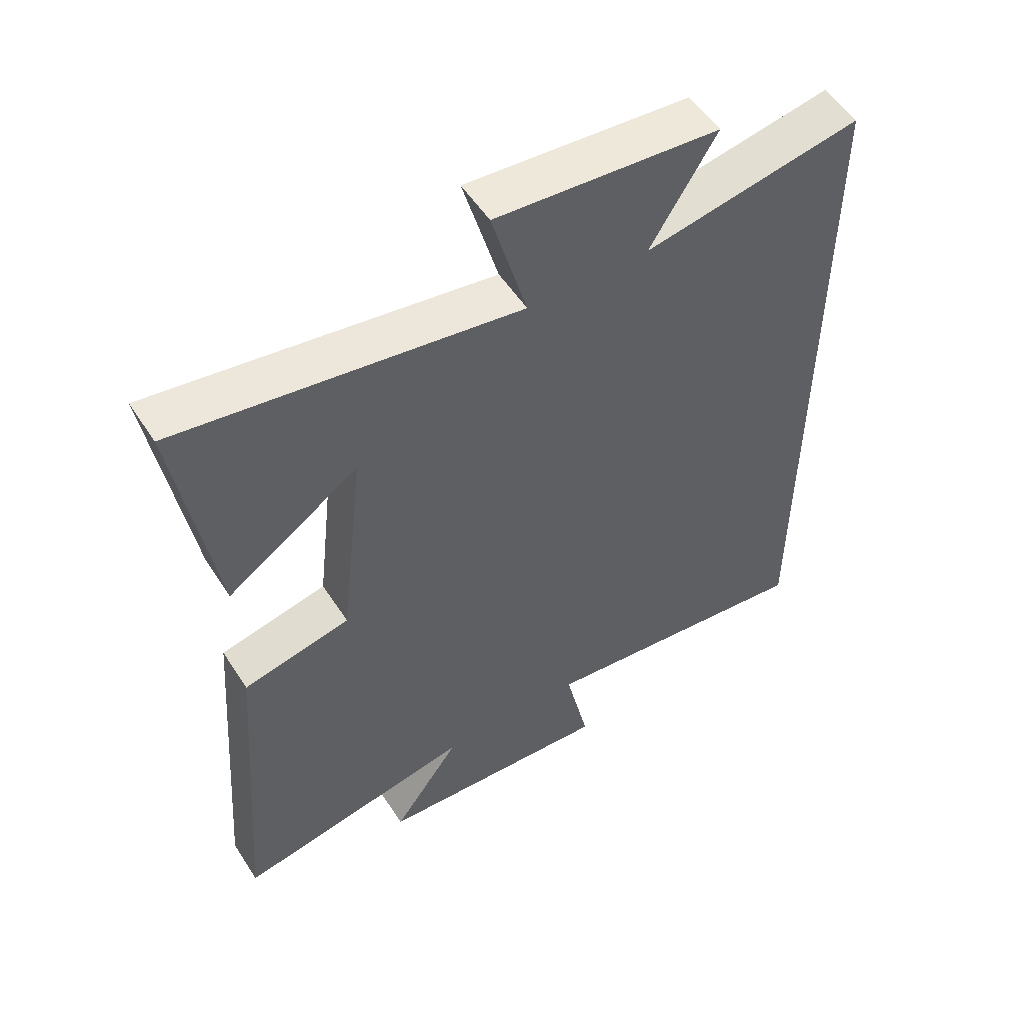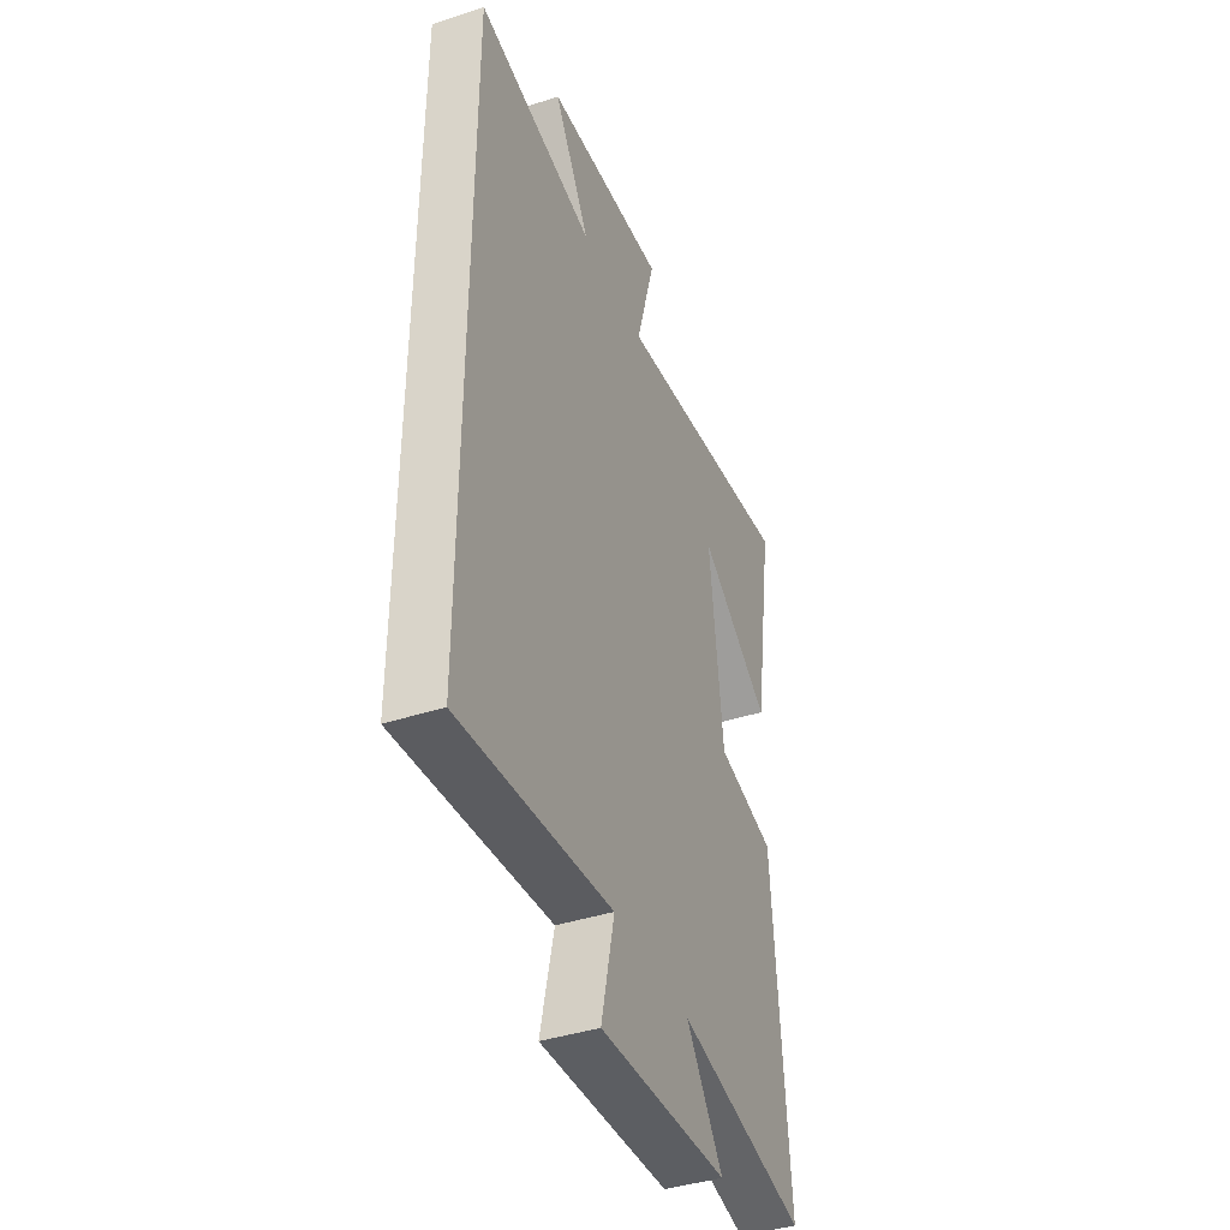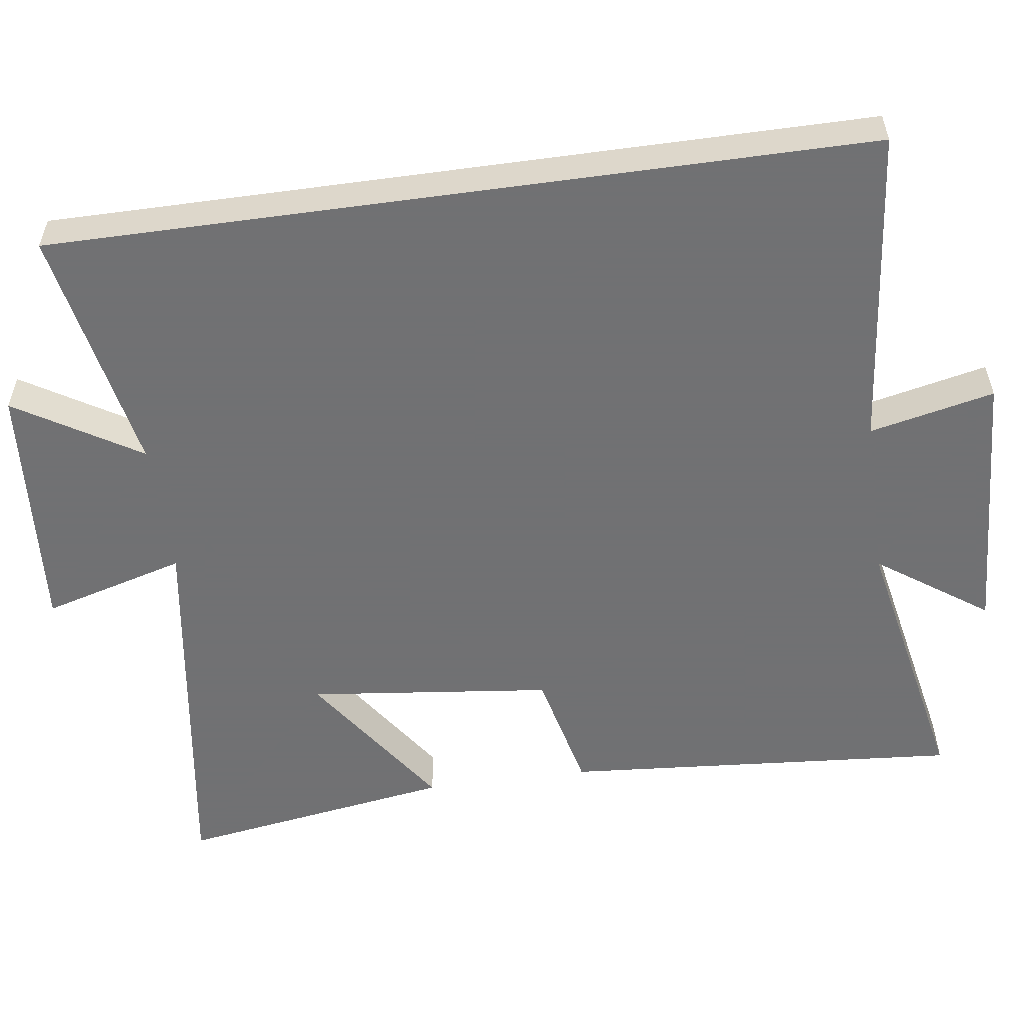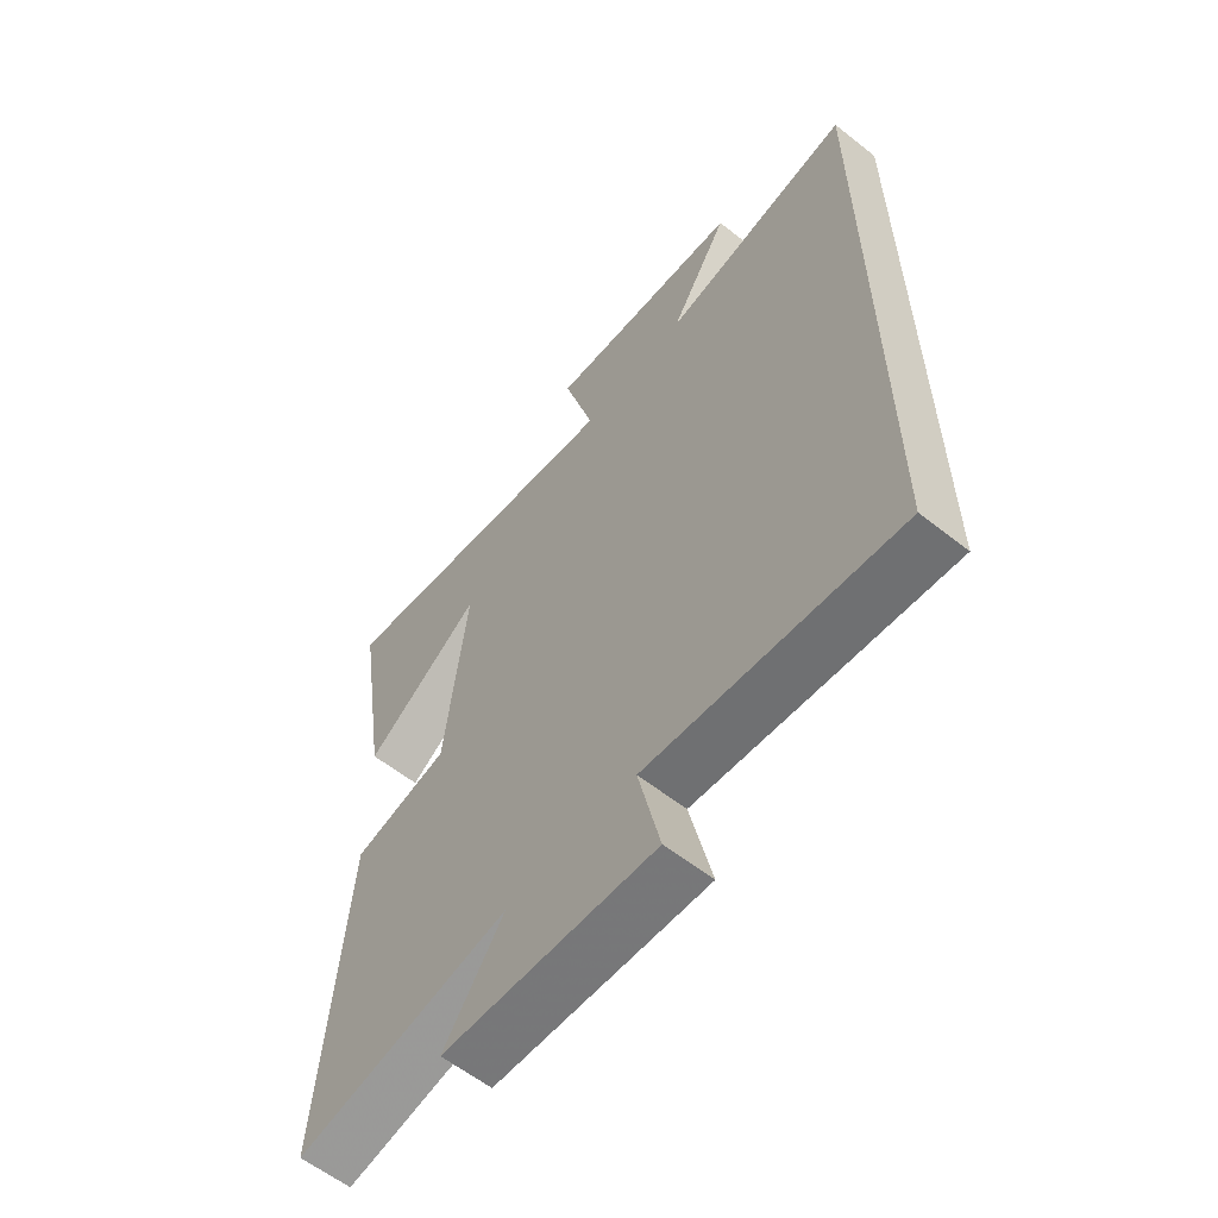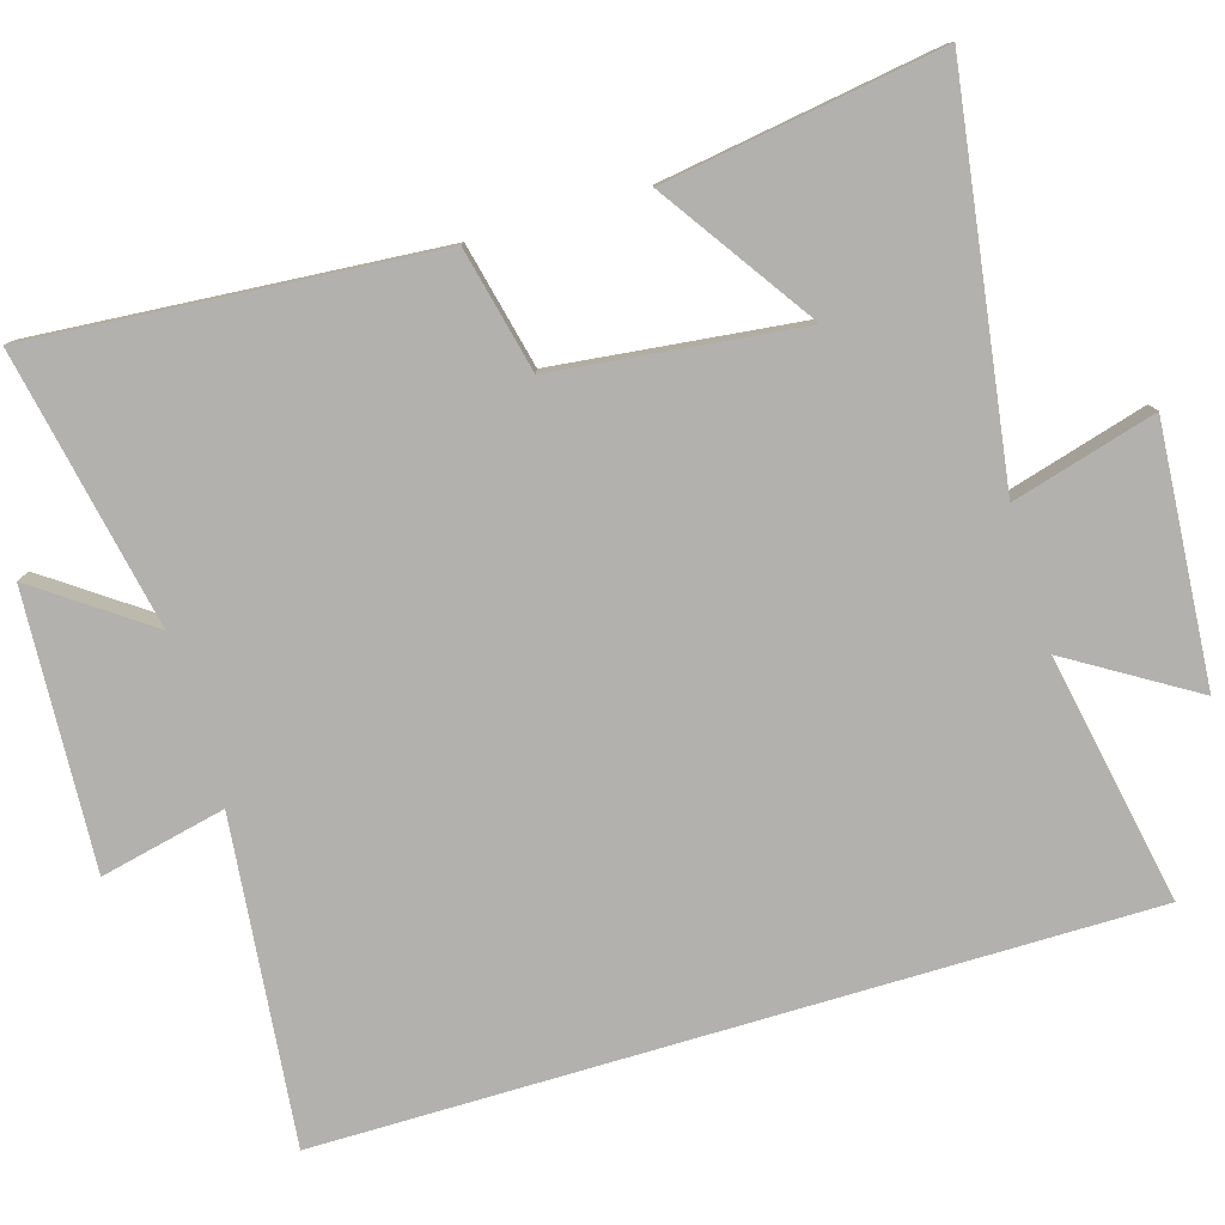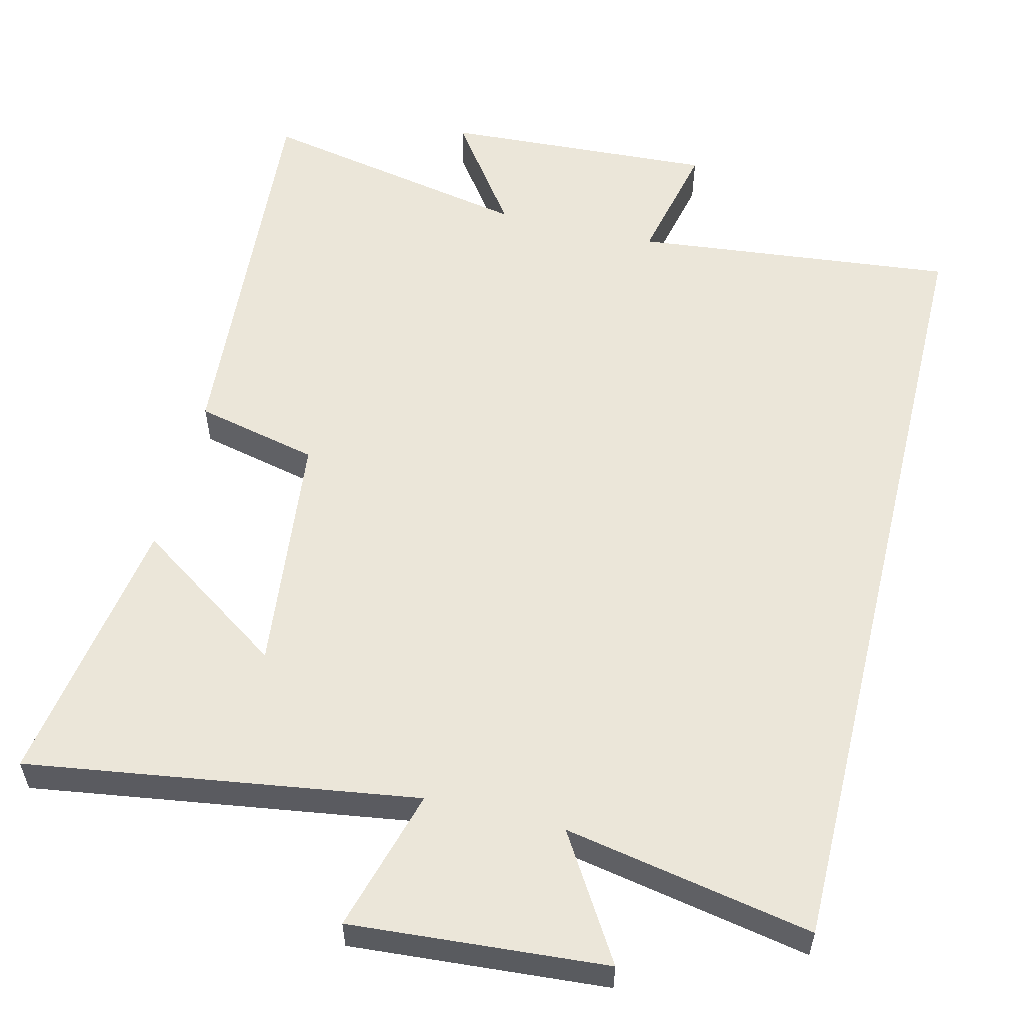
<metadata>
{"format":"obj","ext":"obj","renderer":"f3d","projection":"perspective","resolution":1024,"background":"white","views":[{"elev":53.6,"azim":-32.2,"up":"+Z"},{"elev":-41.1,"azim":111.5,"up":"+Z"},{"elev":-55.3,"azim":97.9,"up":"+Y"},{"elev":-59.9,"azim":51.1,"up":"+Z"},{"elev":-79.2,"azim":-73.4,"up":"+Y"},{"elev":56.2,"azim":13.8,"up":"+Y"}]}
</metadata>
<code>
v 0.5 0.07 0.565
v 0.5 0.07 -0.546
v 0.061 0.07 -0.5
v 0.099 0.07 -0.67
v -0.273 0.07 -0.65
v -0.167 0.07 -0.5
v -0.542 0.07 -0.575
v -0.5 0.07 -0.03
v -0.332 0.07 0.009
v -0.294 0.07 0.343
v -0.5 0.07 0.202
v -0.559 0.07 0.578
v -0.028 0.07 0.5
v -0.083 0.07 0.695
v 0.265 0.07 0.669
v 0.162 0.07 0.5
v 0.5 0 0.565
v 0.5 0 -0.546
v 0.061 0 -0.5
v 0.099 0 -0.67
v -0.273 0 -0.65
v -0.167 0 -0.5
v -0.542 0 -0.575
v -0.5 0 -0.03
v -0.332 0 0.009
v -0.294 0 0.343
v -0.5 0 0.202
v -0.559 0 0.578
v -0.028 0 0.5
v -0.083 0 0.695
v 0.265 0 0.669
v 0.162 0 0.5
f 13 14 15 16
f 10 11 12
f 10 12 13
f 9 10 13 16
f 6 7 8 9
f 3 4 5 6
f 3 6 9 16
f 1 2 3 16
f 32 31 30 29
f 28 27 26
f 29 28 26
f 32 29 26 25
f 25 24 23 22
f 22 21 20 19
f 32 25 22 19
f 32 19 18 17
f 1 17 18 2
f 2 18 19 3
f 3 19 20 4
f 4 20 21 5
f 5 21 22 6
f 6 22 23 7
f 7 23 24 8
f 8 24 25 9
f 9 25 26 10
f 10 26 27 11
f 11 27 28 12
f 12 28 29 13
f 13 29 30 14
f 14 30 31 15
f 15 31 32 16
f 16 32 17 1

</code>
